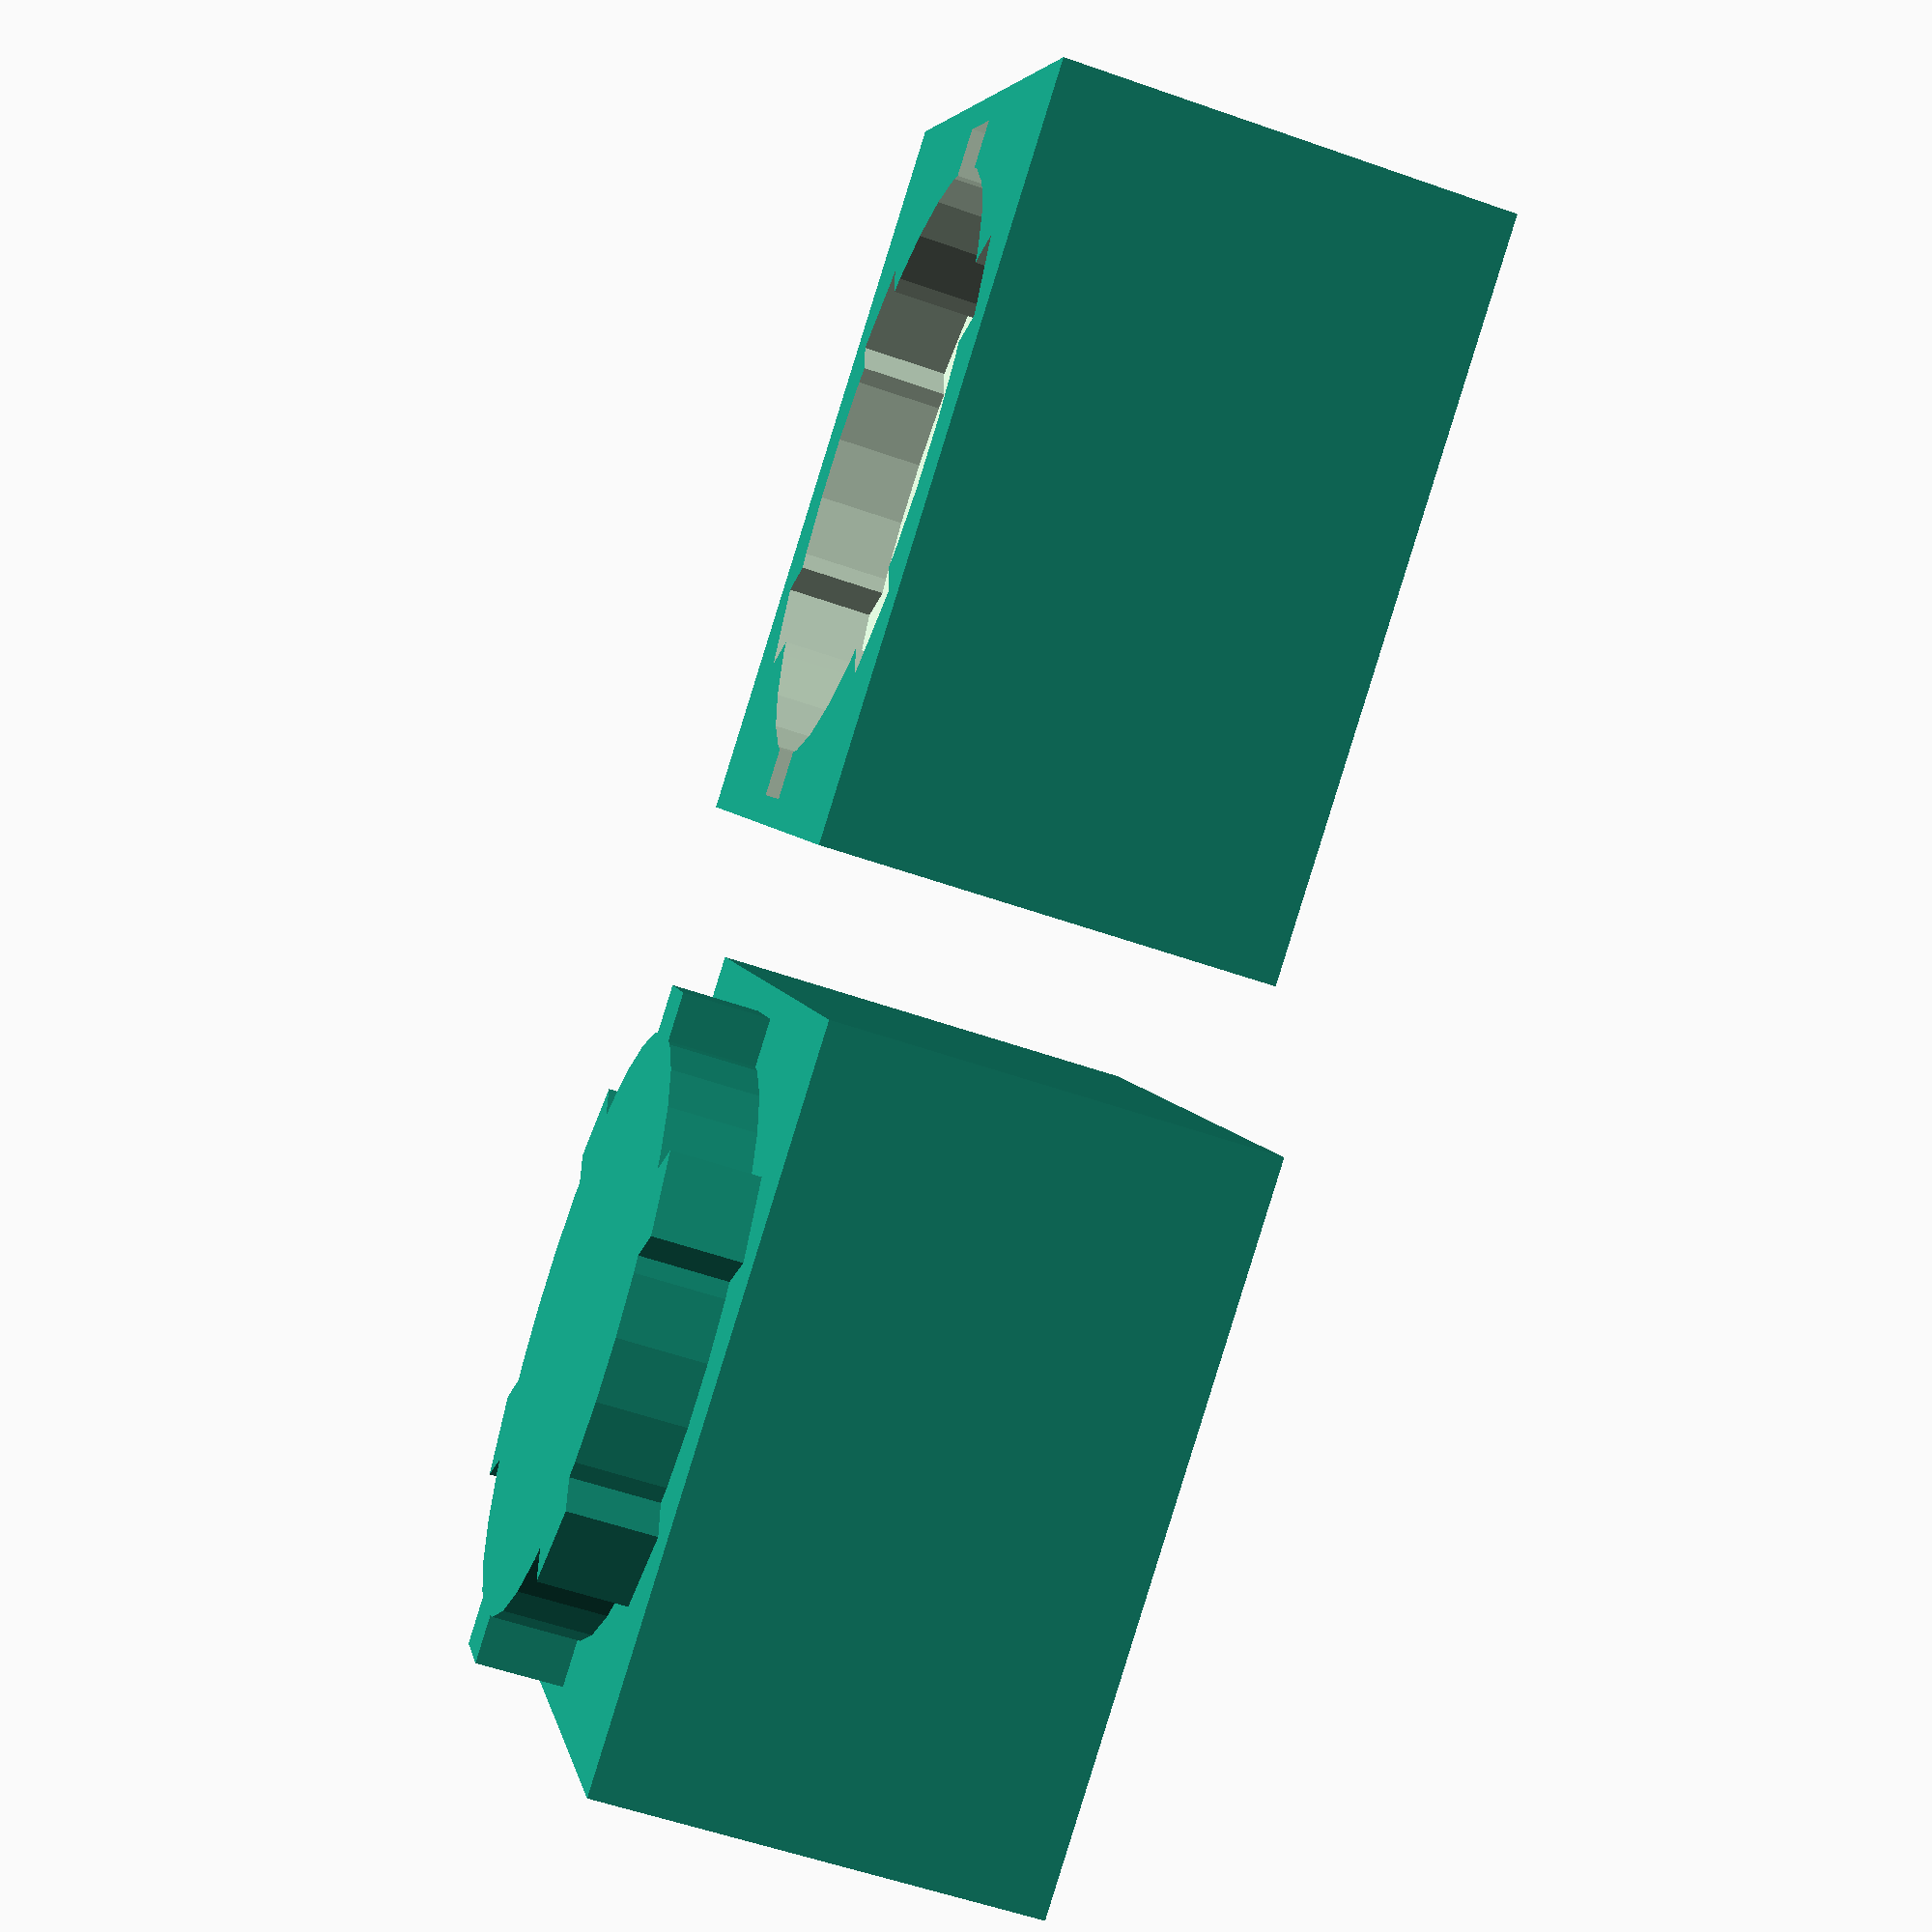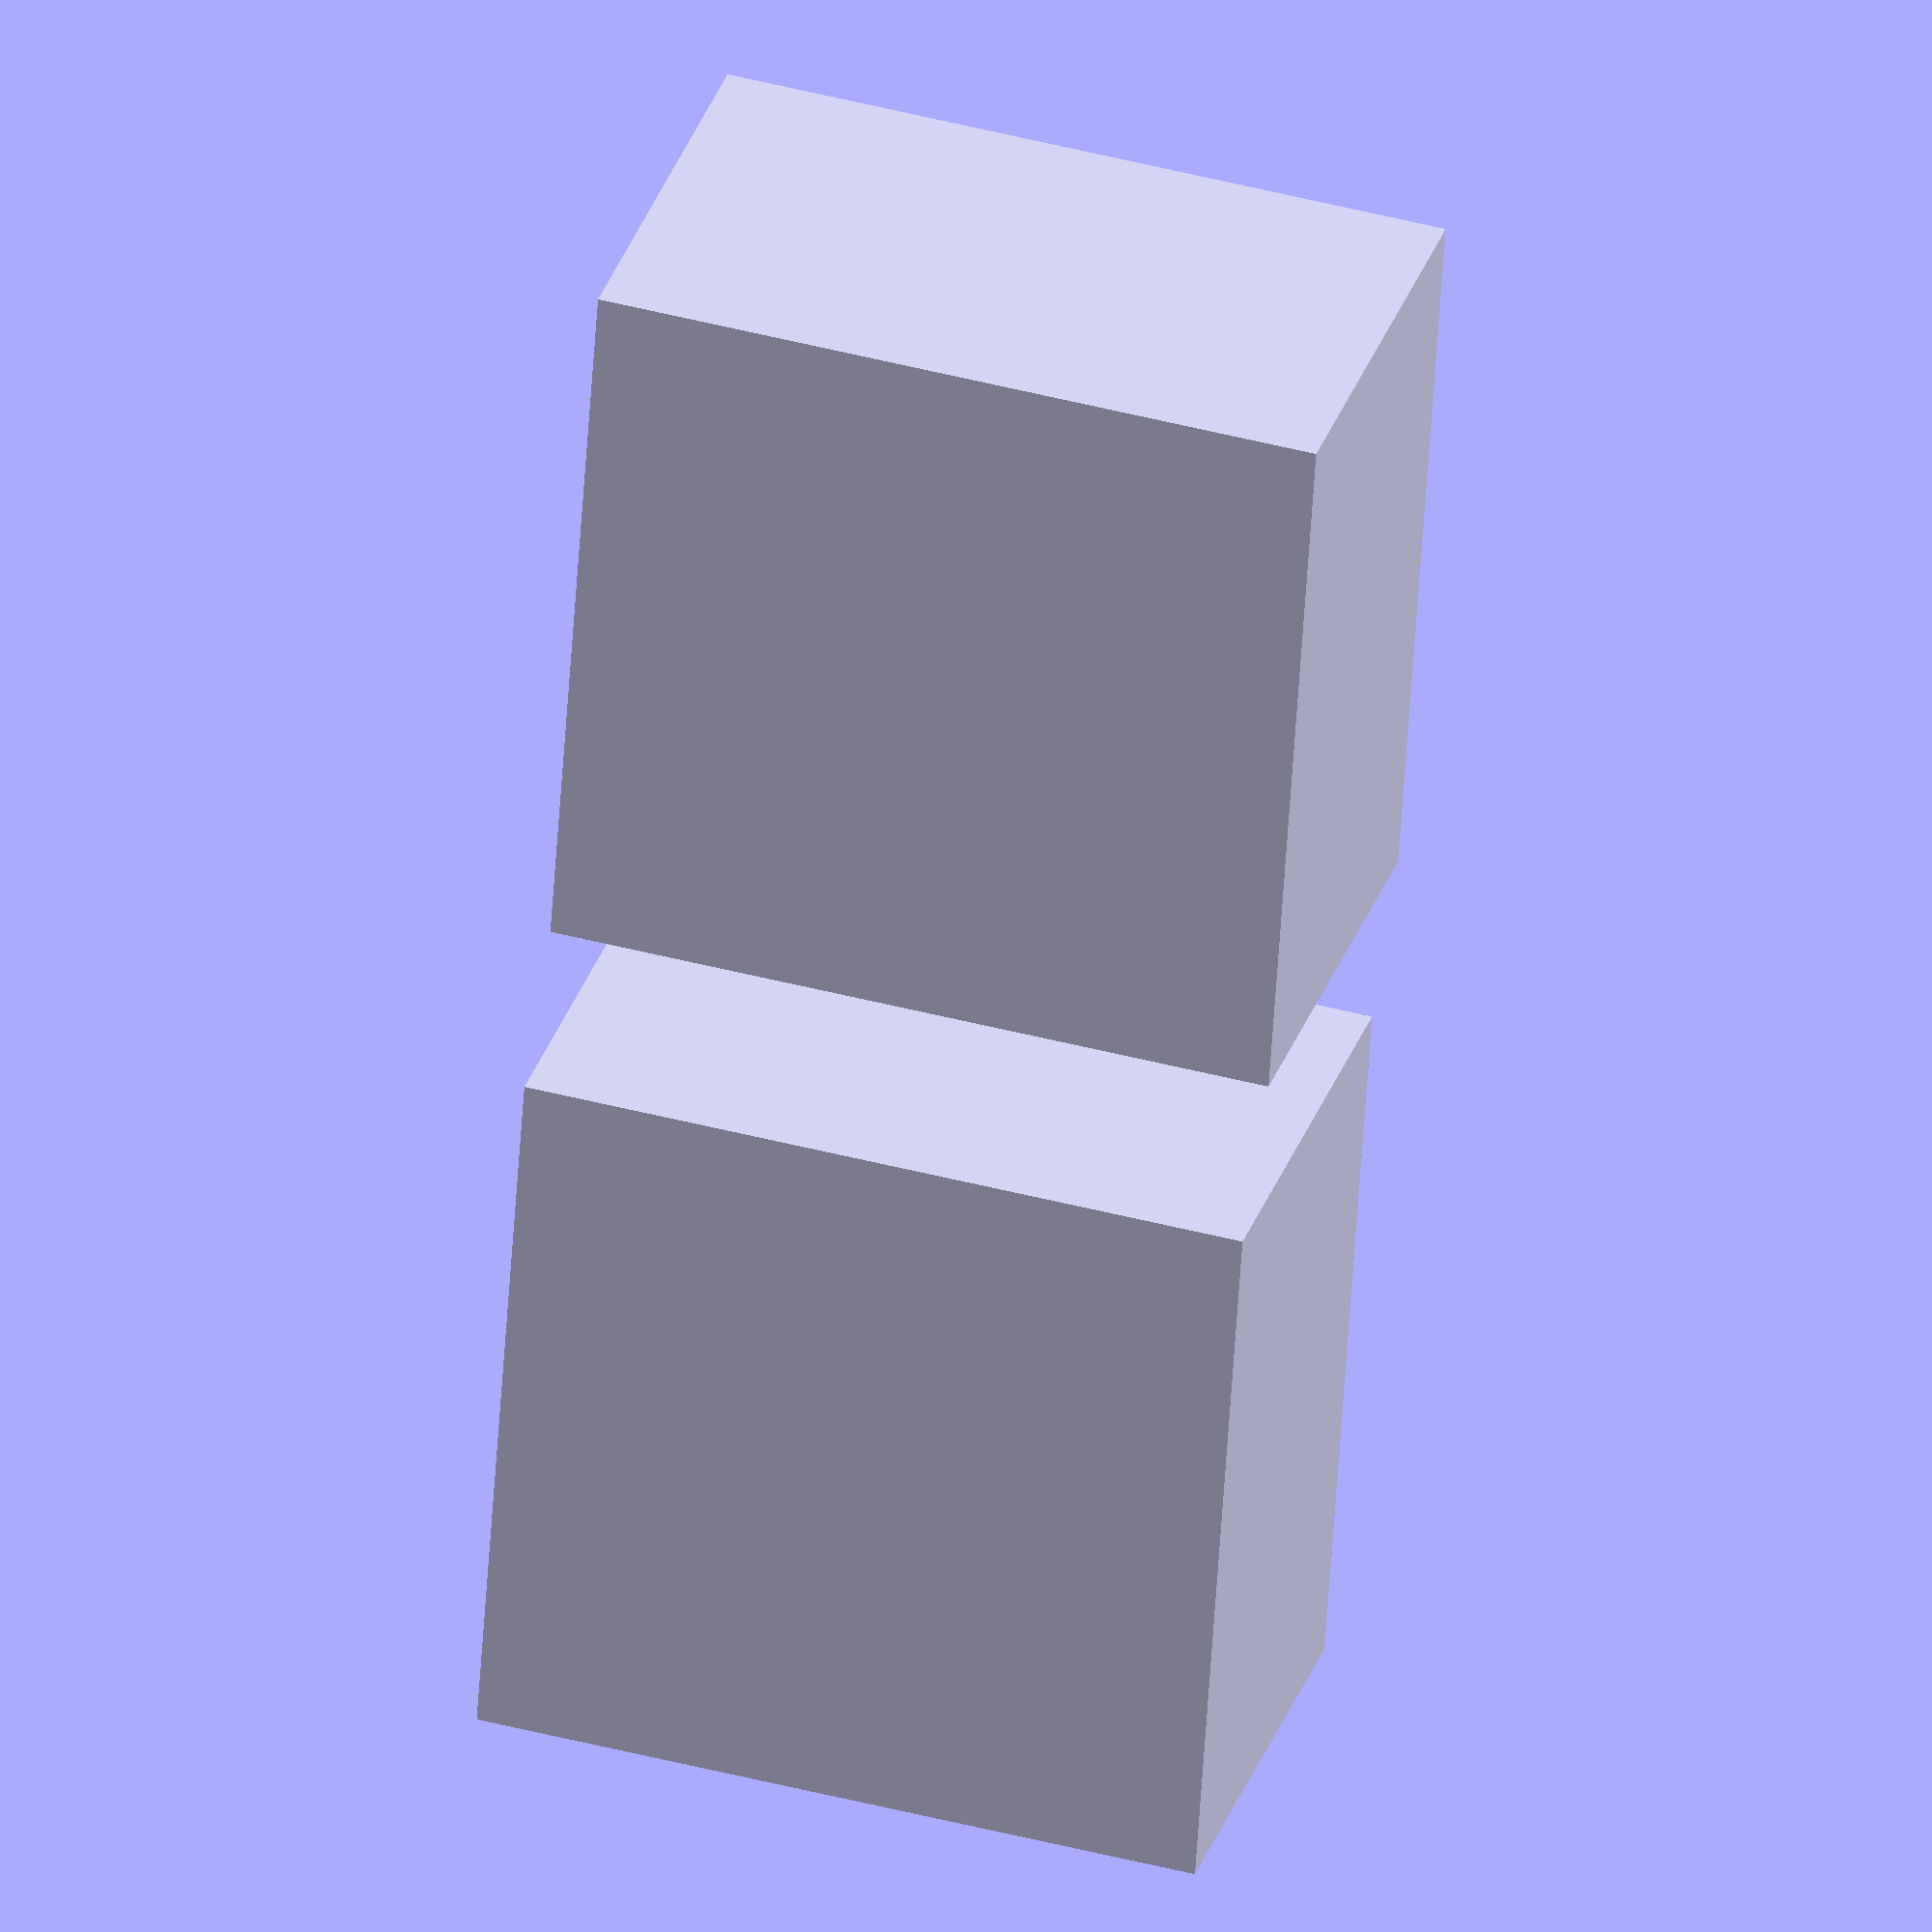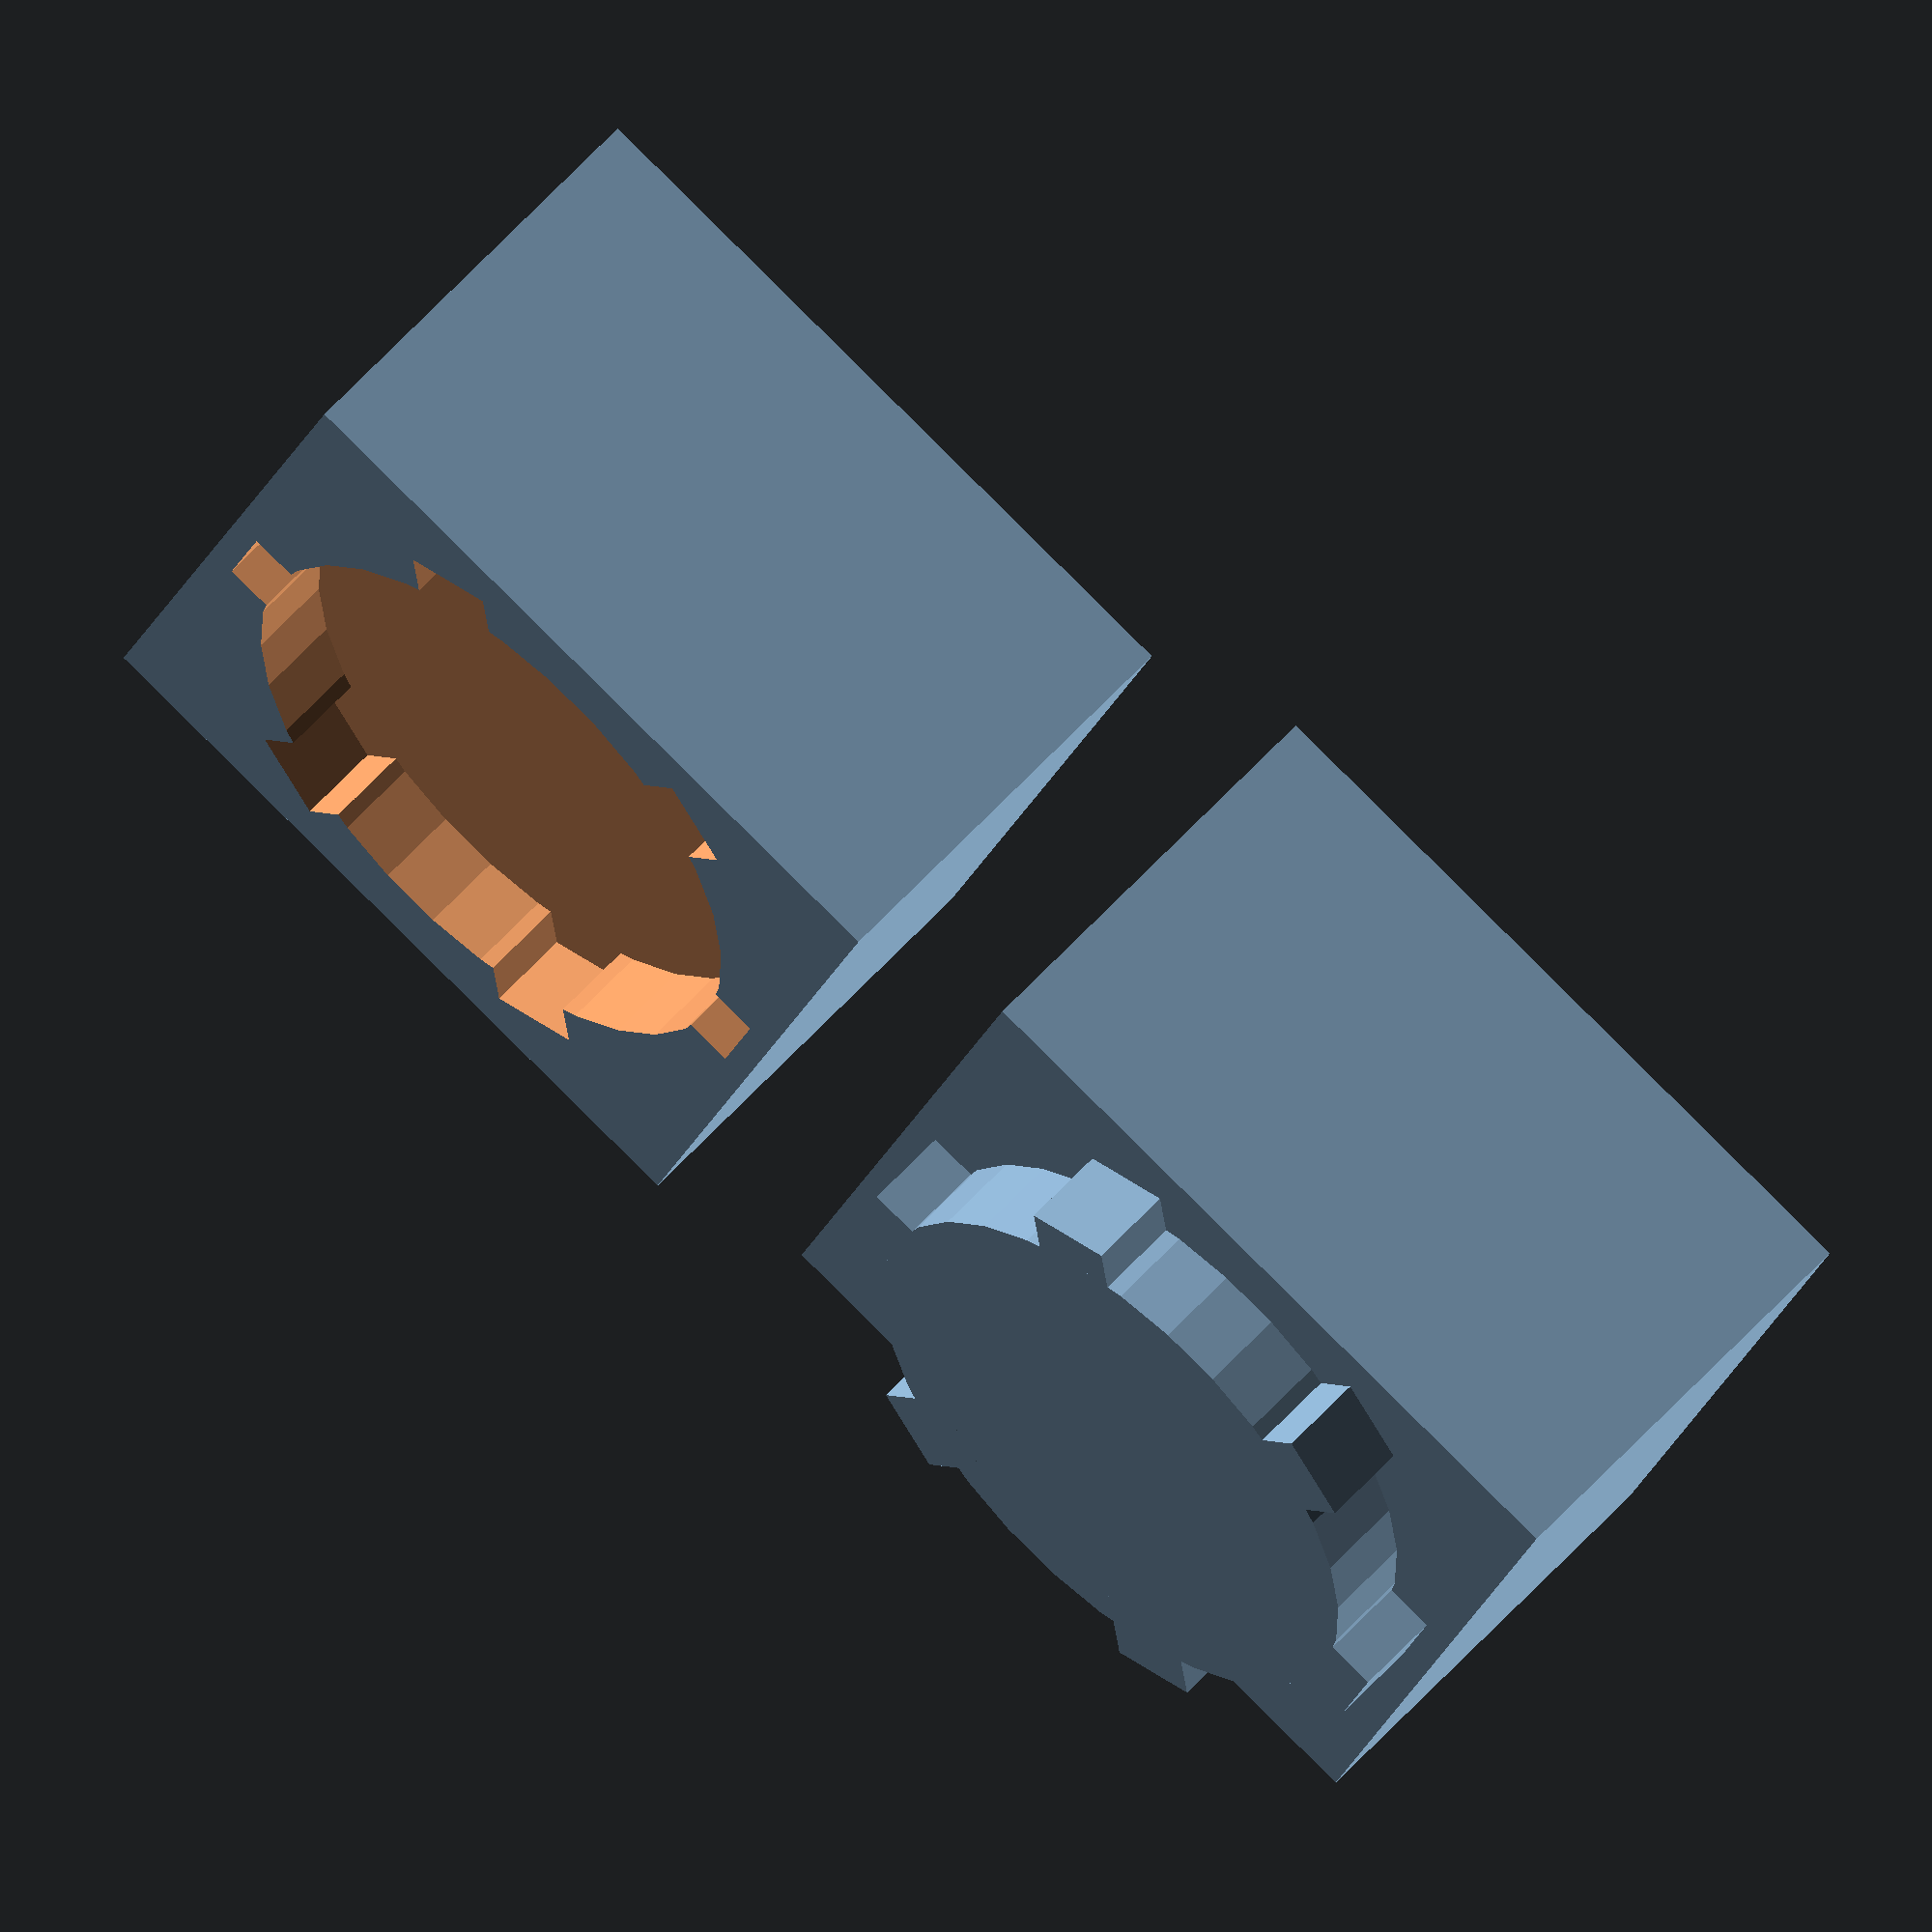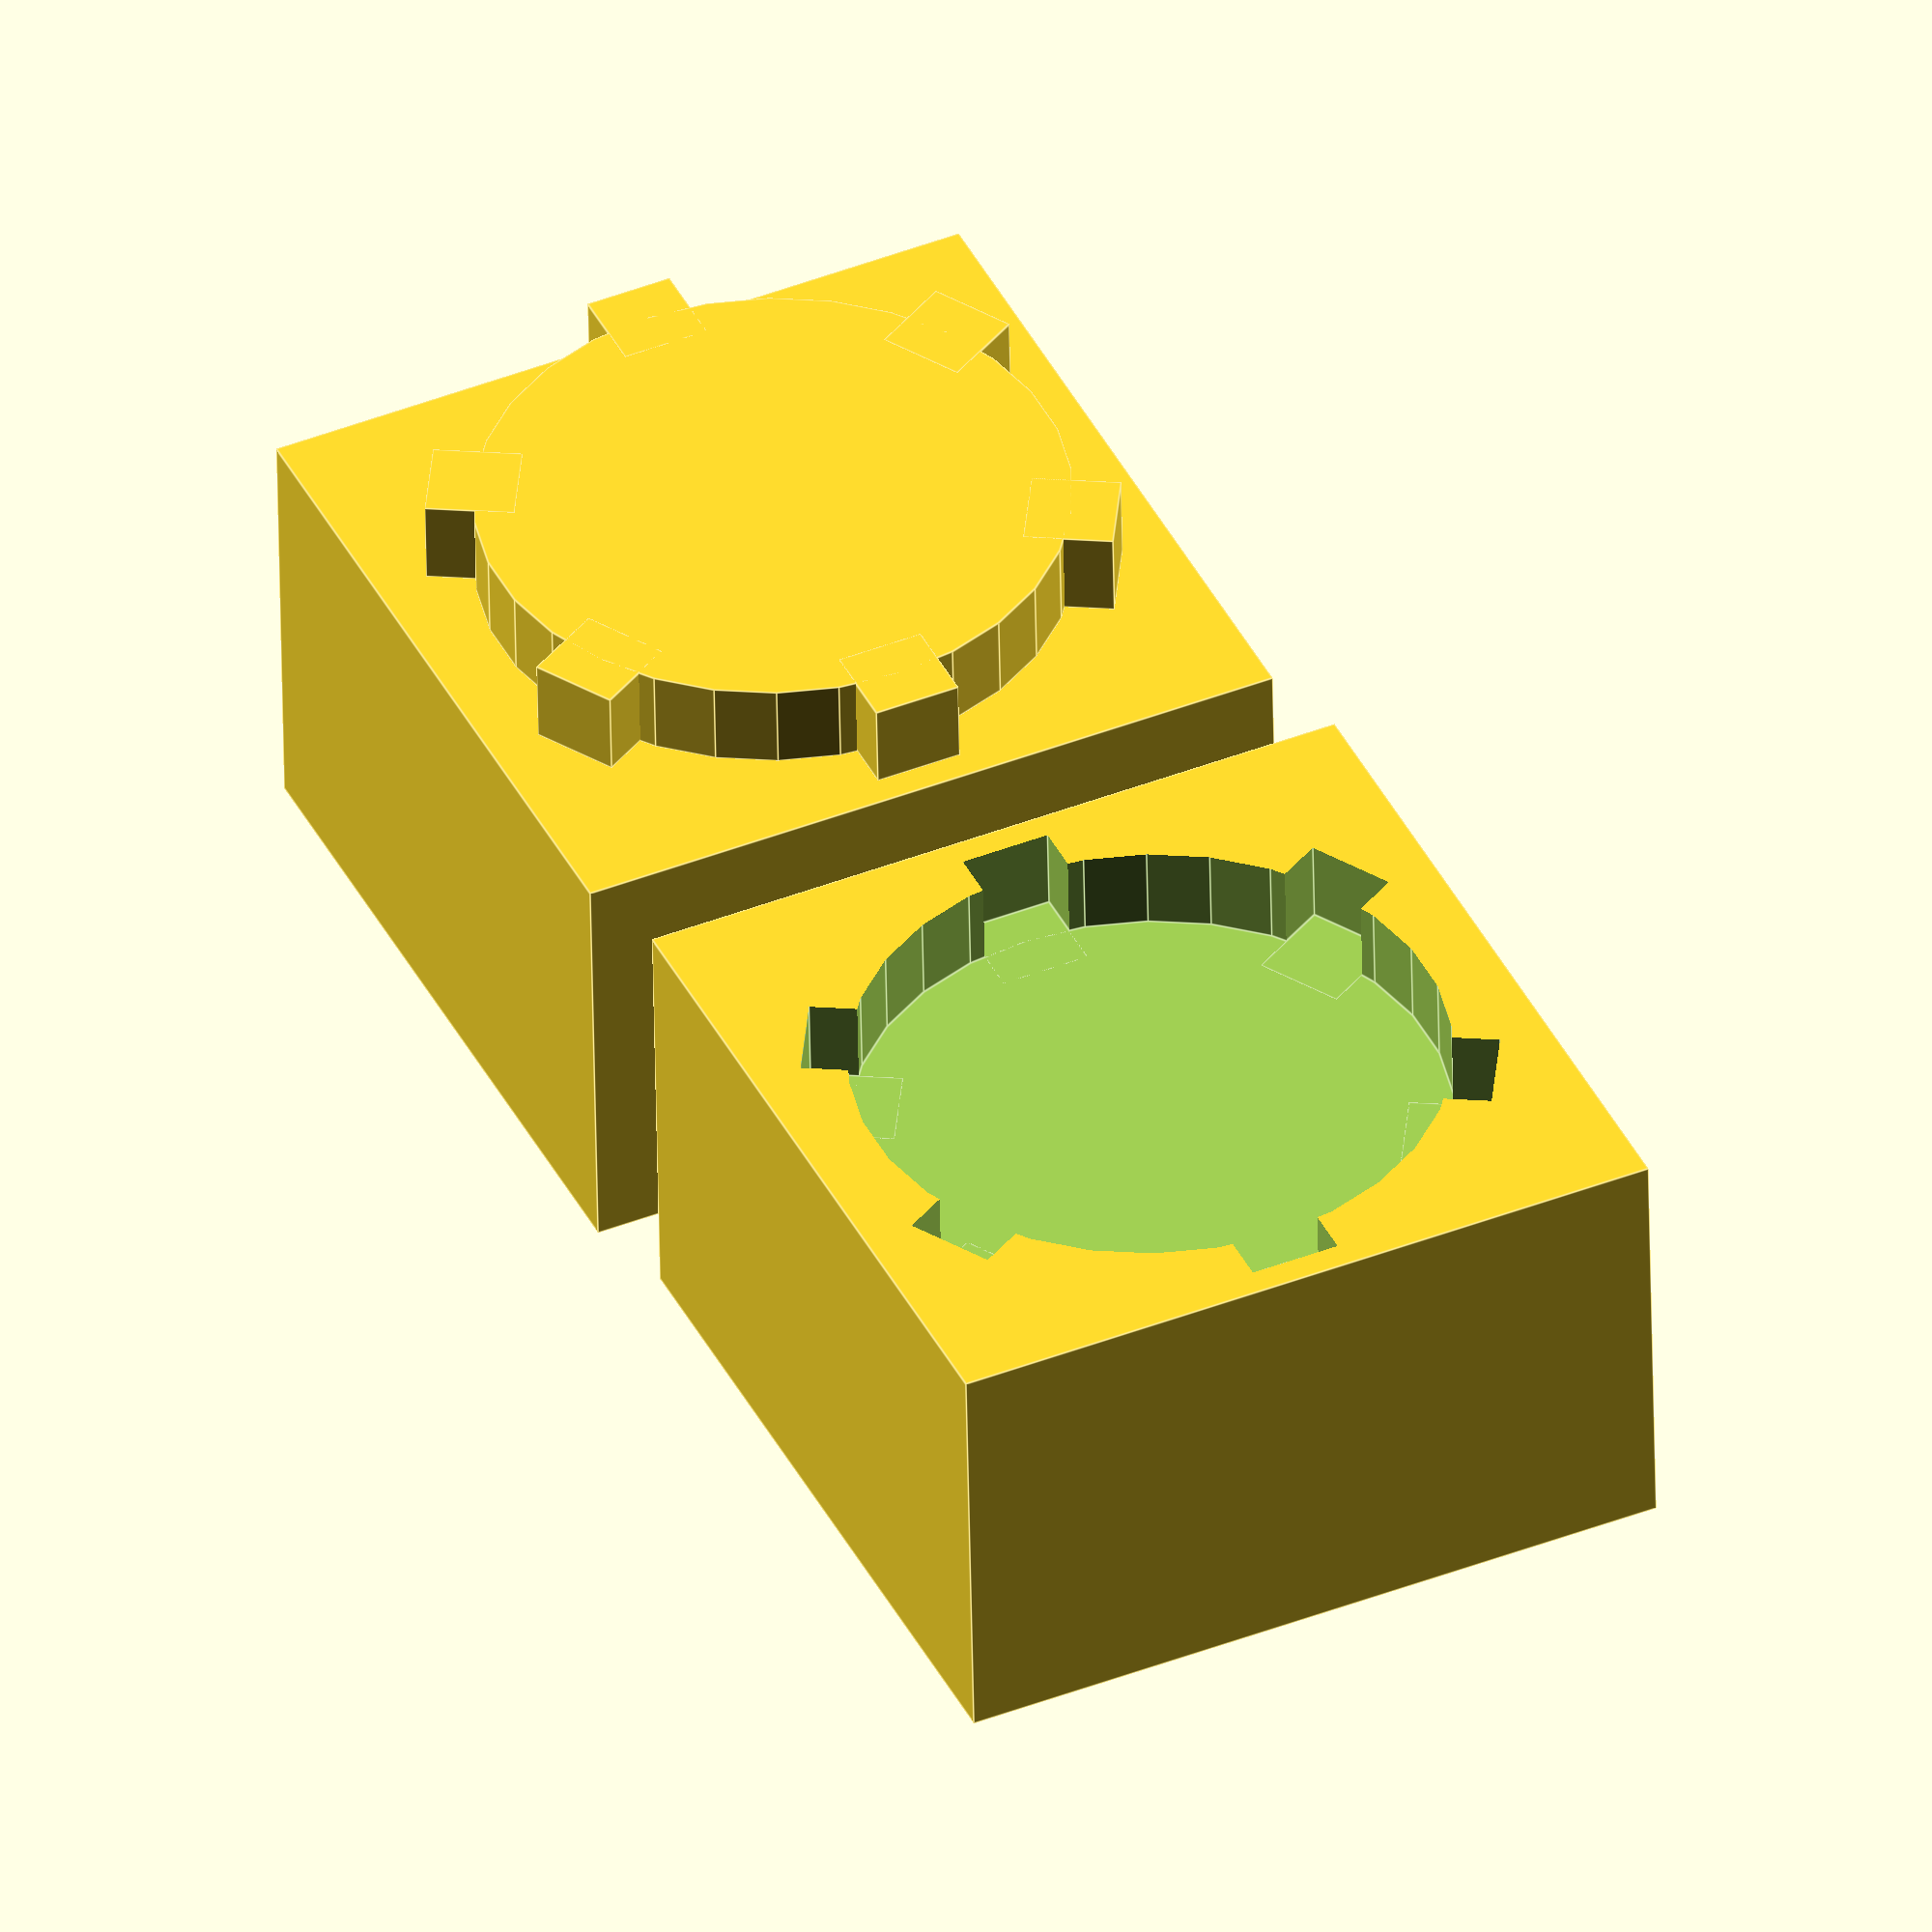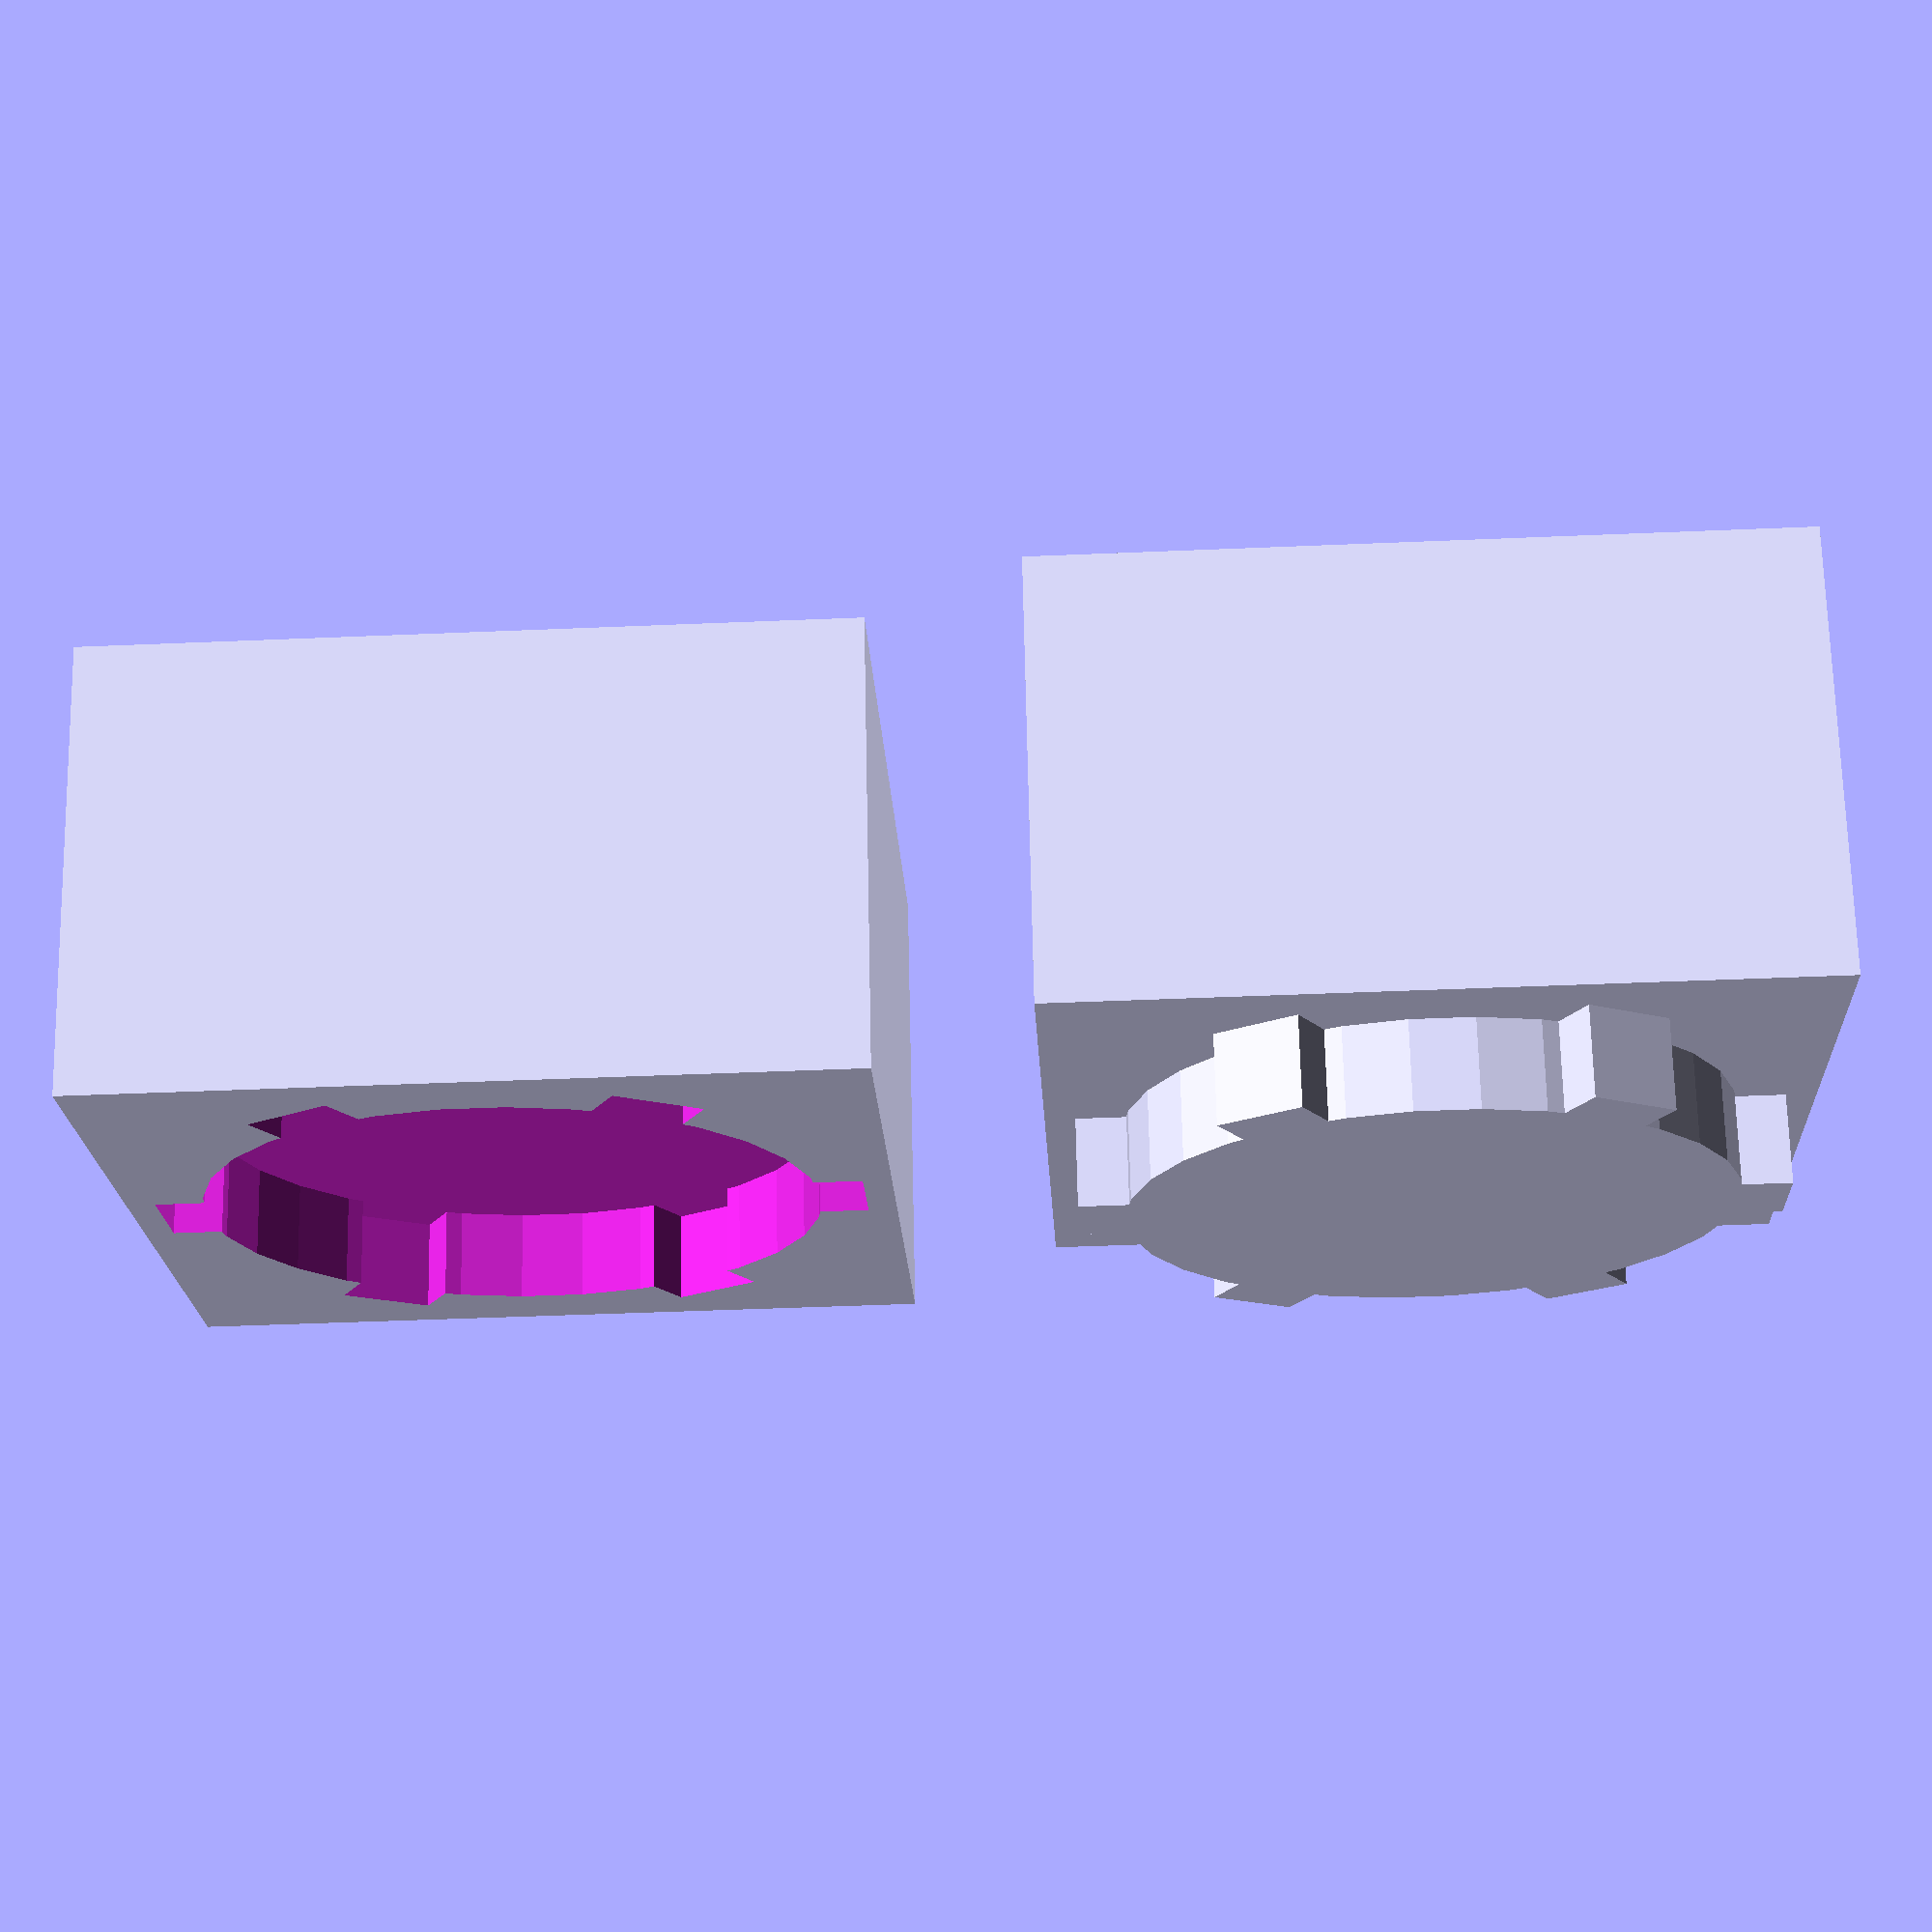
<openscad>
count = 6;
radius = 10;
err = 0.1;
translate([0,0,6]){ 
translate([0,0,-9]){
cube([25,25,15],center = true);}
cylinder(h=3, r=10, center=true);

for(i=[1:count]){
 
    rotate([0,0,,i*(360/count)])
    translate([radius,0,0])
    cube([3,3,3],center=true);
    }}

translate([-30,0,5]){    
difference(){
translate([0,0,-6.1]){
cube([25,25,15],center = true);}
cylinder(h=3+err, r=10+err, center=true);
for(i=[1:count]){
    rotate([0,0,,i*(360/count)])
    translate([radius,0,0])
    cube(3+err,center=true);
    }}}
</openscad>
<views>
elev=236.4 azim=329.4 roll=110.2 proj=p view=solid
elev=328.6 azim=86.2 roll=196.7 proj=o view=wireframe
elev=303.4 azim=20.6 roll=40.6 proj=o view=wireframe
elev=48.9 azim=245.3 roll=1.0 proj=o view=edges
elev=110.6 azim=177.5 roll=181.2 proj=p view=wireframe
</views>
